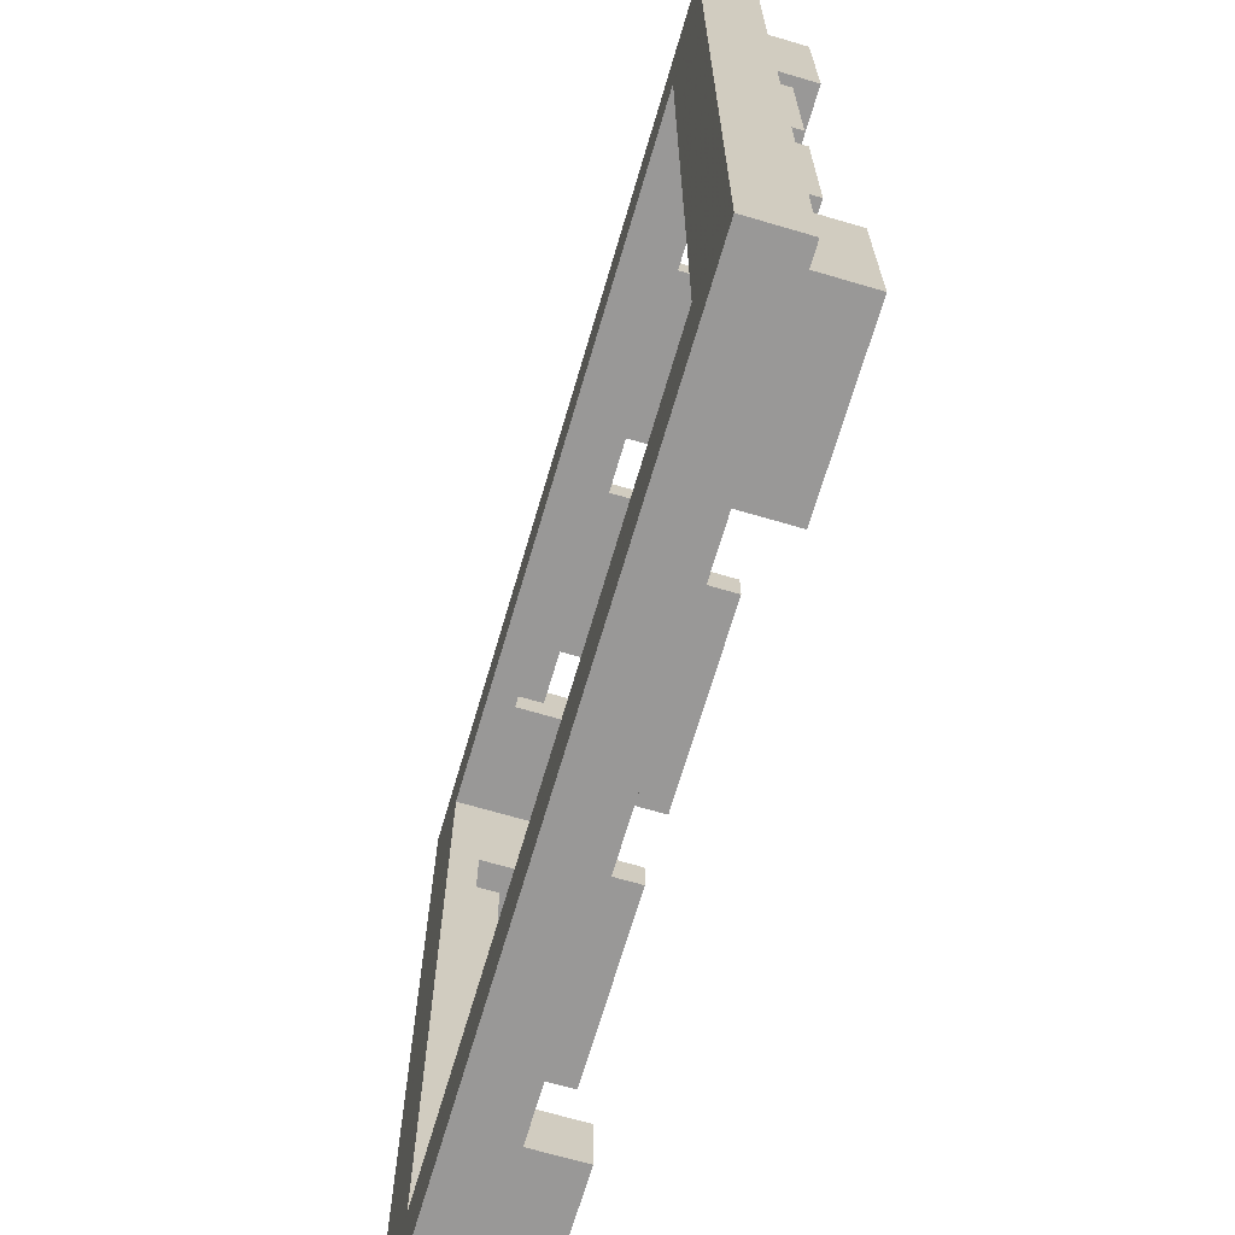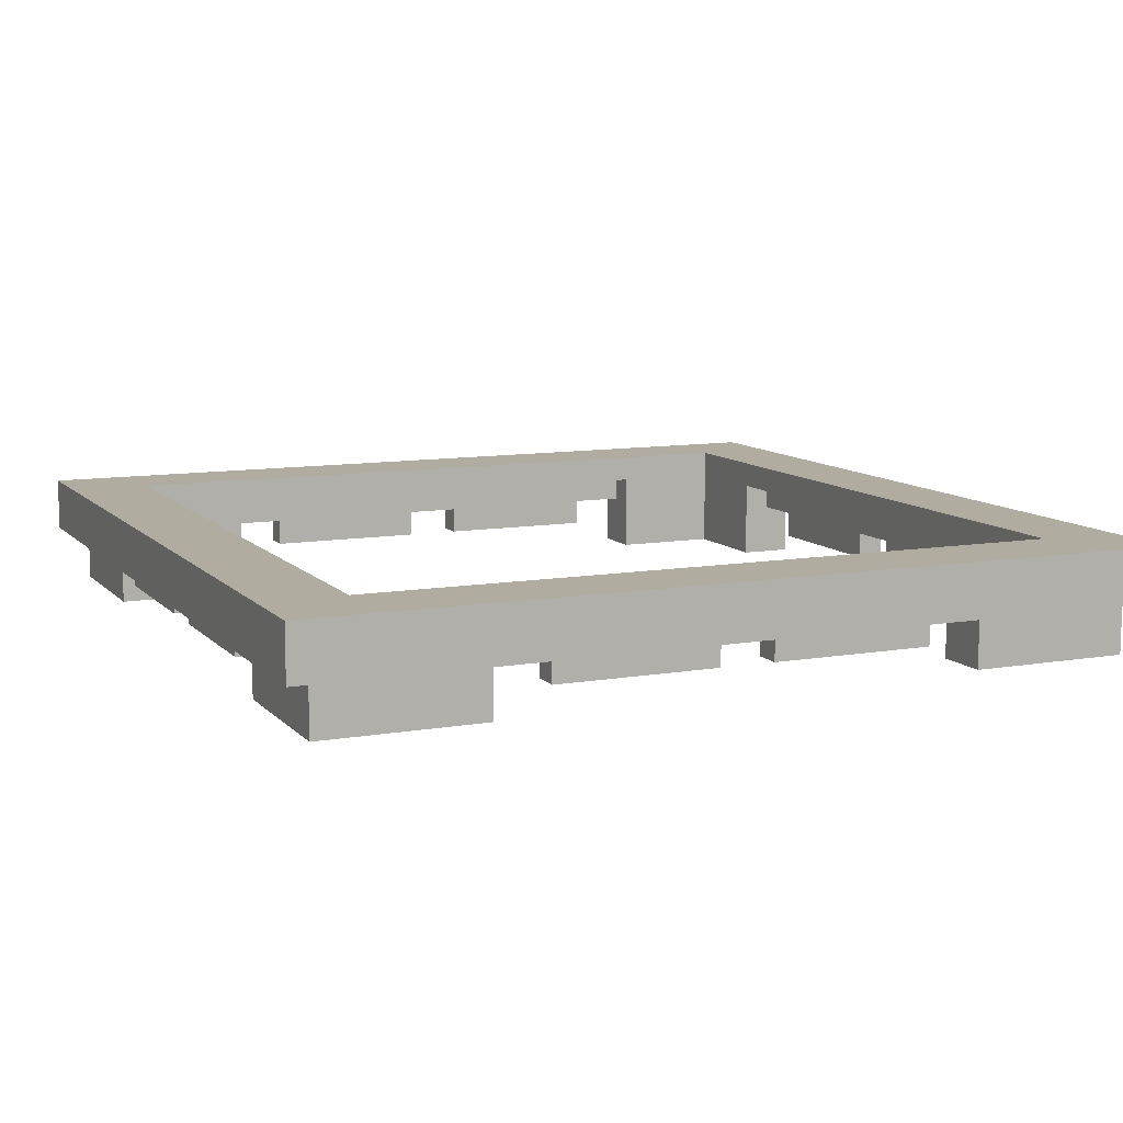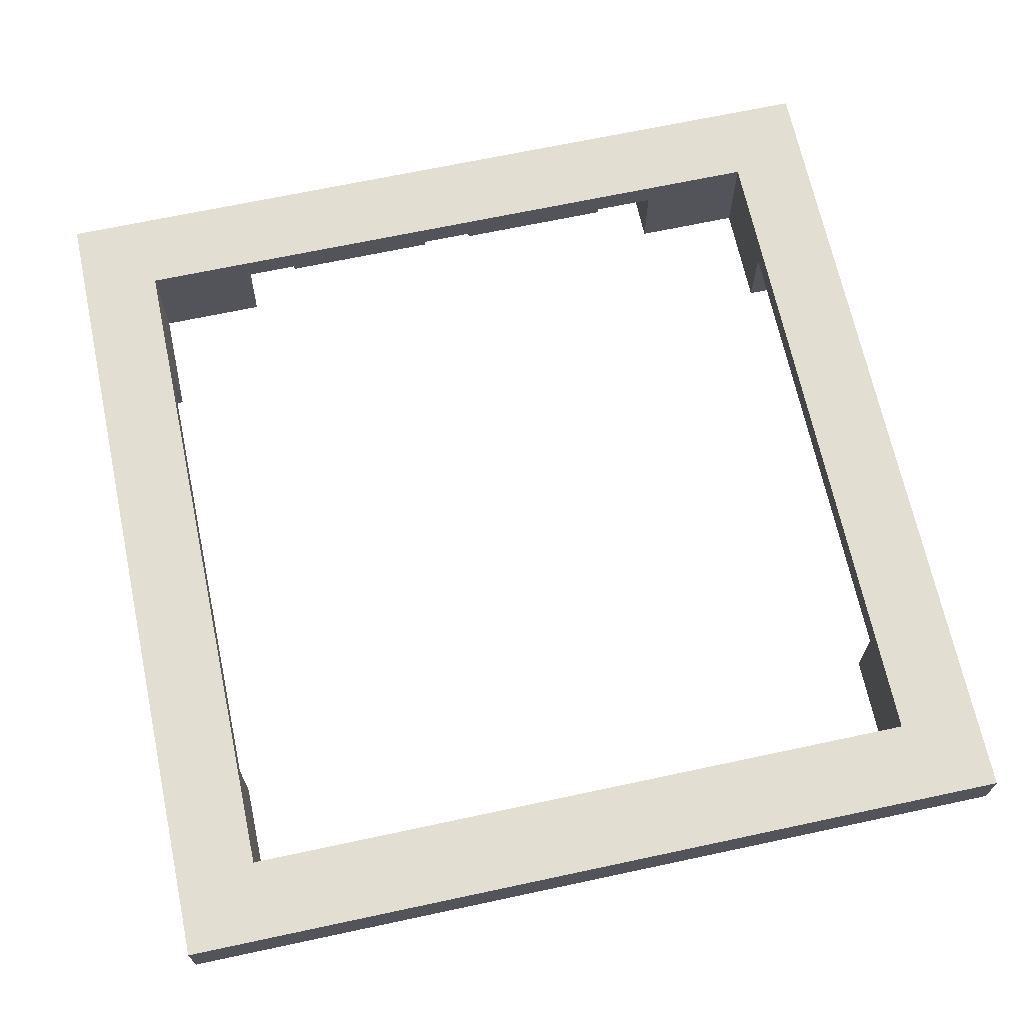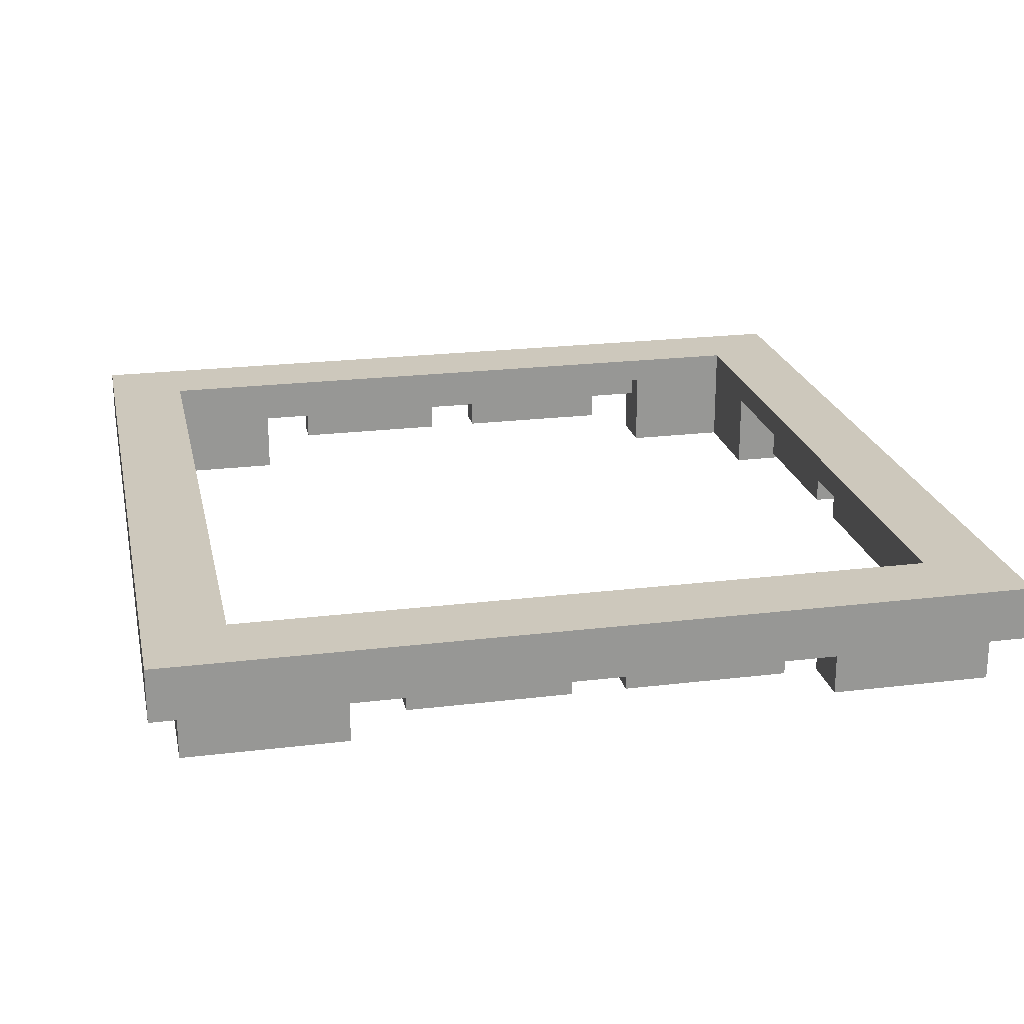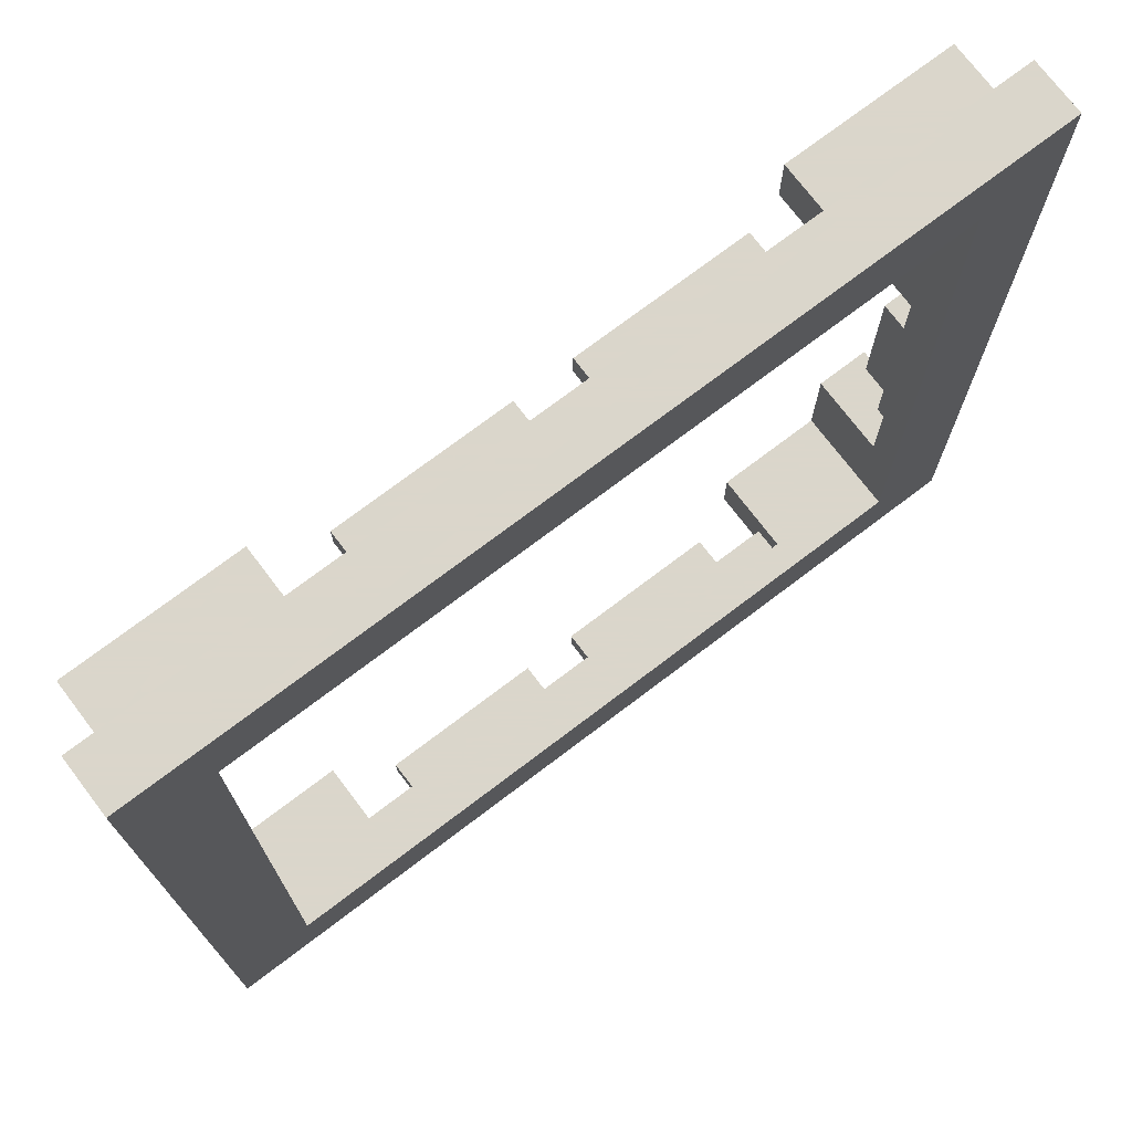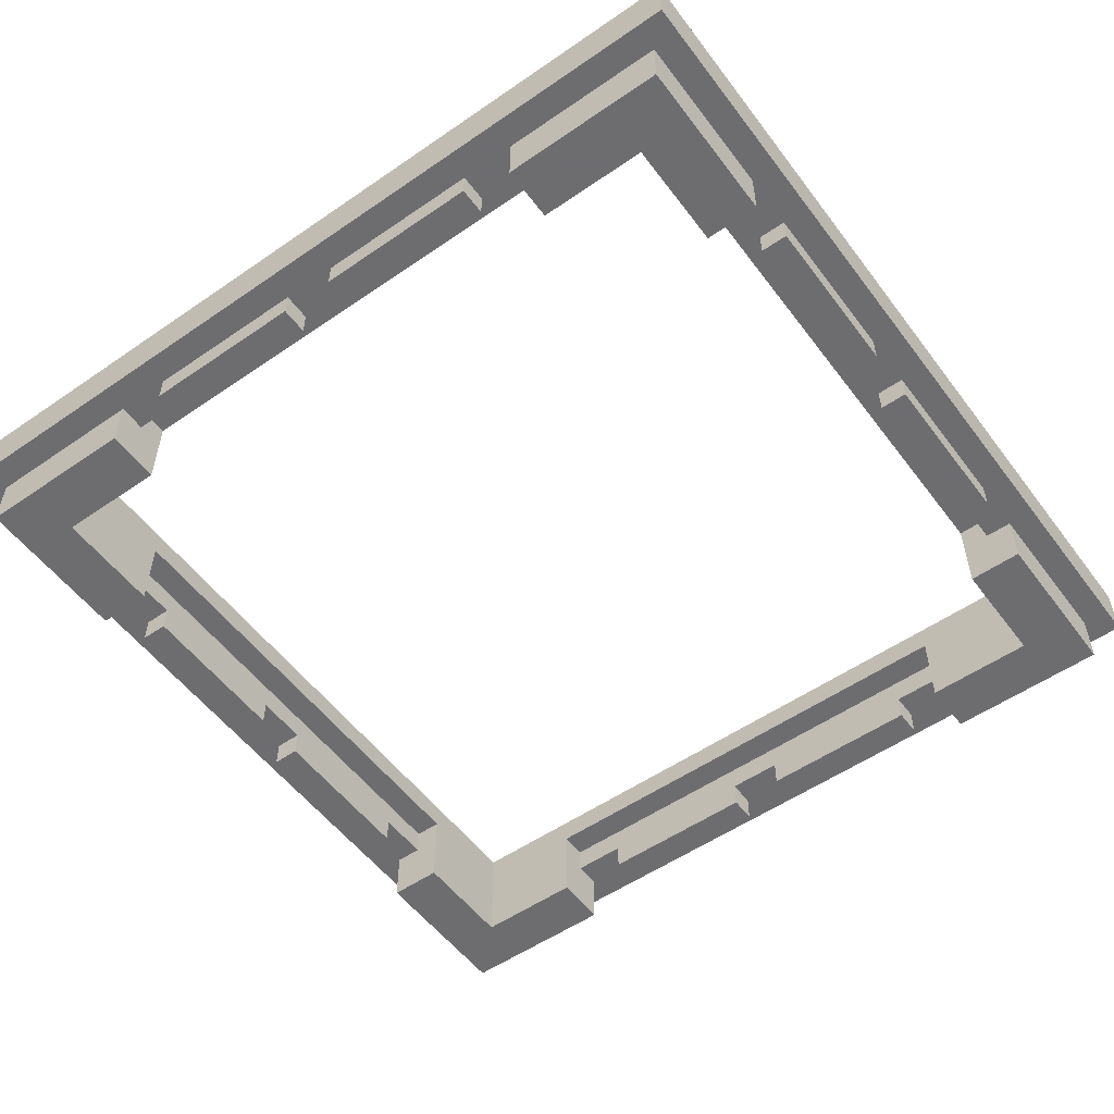
<metadata>
{"format":"obj","ext":"obj","renderer":"f3d","projection":"perspective","resolution":1024,"background":"white","views":[{"elev":-68.7,"azim":73.6,"up":"+Y"},{"elev":10.1,"azim":156.0,"up":"+Z"},{"elev":67.8,"azim":-102.1,"up":"+Z"},{"elev":22.1,"azim":-102.0,"up":"+Z"},{"elev":73.7,"azim":-37.2,"up":"+Y"},{"elev":-54.1,"azim":-53.8,"up":"+Z"}]}
</metadata>
<code>
o Object.1
v -10.4 -10.4 3.2
v -10.4 -7.2 2.4
v -10.4 7.2 2.4
v -11.2 -5.6 1.6
v -11.2 -0.8 0.8
v -11.2 -0.8 1.6
v -5.6 -12 0.8
v -0.8 -12 1.6
v -5.6 -12 1.6
v -10.4 -10.4 1e-06
v -7.2 -10.4 1e-06
v -7.2 -12 1e-06
v 12 8 1.6
v 12 7.2 1.6
v 12 7.2 0
v 7.2 -10.4 2.4
v 7.2 -11.2 2.4
v -7.2 -11.2 2.4
v -5.6 11.2 1.6
v -5.6 11.2 0.8
v -0.8 11.2 0.8
v -12 -12 1e-06
v -12 -7.2 1e-06
v -12 5.6 1.6
v -11.2 5.6 1.6
v -11.2 5.6 0.8
v -10.4 10.4 1e-06
v -10.4 10.4 3.2
v -7.2 11.2 2.4
v -7.2 10.4 2.4
v -7.2 11.2 1.6
v 7.2 10.4 2.4
v 7.2 11.2 2.4
v 7.2 11.2 1.6
v -12.8 12.8 1.6
v -5.6 12 1.6
v -7.2 12 1.6
v -11.2 7.2 2.4
v -11.2 7.2 1.6
v 12 -0.8 0.8
v 12 -5.6 0.8
v 11.2 -5.6 0.8
v 10.4 -7.2 2.4
v 11.2 -7.2 2.4
v 11.2 -7.2 1.6
v 12 5.6 1.6
v 11.2 5.6 1.6
v 11.2 7.2 1.6
v -7.2 12 1e-06
v 10.4 6.4 3.2
v 12.8 6.4 3.2
v 10.4 10.4 3.2
v 1.6 -12.8 1.6
v 1.6 -12 1.6
v 5.6 -12 1.6
v -12 -7.2 1.6
v -12.8 -12.8 1.6
v -12 -5.6 1.6
v 11.2 7.2 2.4
v 12 -5.6 1.6
v 11.2 -5.6 1.6
v 12 12 1.6
v 7.2 12 0
v 7.2 12 1.6
v -0.8 -11.2 0.8
v -5.6 -11.2 0.8
v -5.6 -11.2 1.6
v -12 -0.8 1.6
v 12 -0.8 1.6
v 11.2 -0.8 1.6
v 11.2 0.8 1.6
v 7.2 -12.8 3.2
v -12.8 -12.8 3.2
v -12 0.8 1.6
v 12.8 12.8 1.6
v -0.8 12 0.8
v -5.6 12 0.8
v 10.4 -10.4 3.2
v 5.6 12 1.6
v 0.8 12 1.6
v -12 -0.8 0.8
v 0.8 12 0.8
v 0.8 11.2 0.8
v 10.4 7.2 2.4
v 12.8 8 1.6
v 12 0.8 1.6
v 10.4 7.2 0
v 10.4 10.4 0
v 12.8 -12.8 1.6
v 7.2 -12 1.6
v 12 -12 1.6
v 12 -7.2 1.6
v -0.8 12 1.6
v -0.8 11.2 1.6
v 11.2 -0.8 0.8
v 11.2 5.6 0.8
v -7.2 -11.2 1.6
v 5.6 -11.2 0.8
v 0.8 -12 0.8
v 0.8 -11.2 0.8
v -0.8 -11.2 1.6
v 5.6 -11.2 1.6
v 12 5.6 0.8
v 11.2 0.8 0.8
v 7.2 -10.4 3.2
v -7.2 -10.4 2.4
v 7.2 -12 0
v 12 -12 0
v -11.2 -7.2 2.4
v -7.2 -12 1.6
v -11.2 -7.2 1.6
v -12.8 12.8 3.2
v -10.4 7.2 1e-06
v -0.8 -12 0.8
v 5.6 11.2 0.8
v 5.6 12 0.8
v -7.2 10.4 1e-06
v 12.8 -12.8 3.2
v 12.8 12.8 3.2
v 5.6 11.2 1.6
v -12 12 1.6
v -12 7.2 1.6
v 0.8 11.2 1.6
v -10.4 -7.2 1e-06
v 7.2 -11.2 1.6
v 10.4 -10.4 0
v 7.2 10.4 0
v -11.2 0.8 1.6
v 12 12 0
v -12 5.6 0.8
v -11.2 0.8 0.8
v 0.8 -12 1.6
v -12 7.2 1e-06
v 7.2 -10.4 0
v -12 12 1e-06
v -11.2 -5.6 0.8
v 10.4 -7.2 0
v -12 -12 1.6
v -12 -5.6 0.8
v 12 -7.2 0
v 12 0.8 0.8
v 0.8 -11.2 1.6
v -12 0.8 0.8
v 5.6 -12 0.8
f 1 2 3
f 1 3 28
f 112 1 28
f 119 112 28
f 28 52 119
f 51 119 52
f 50 51 52
f 50 52 84
f 50 84 43
f 50 43 78
f 43 126 78
f 78 126 16
f 105 78 16
f 105 16 106
f 105 106 1
f 72 105 1
f 73 72 1
f 72 73 53
f 53 89 72
f 89 118 72
f 78 72 118
f 118 51 78
f 51 118 89
f 51 89 85
f 85 89 69
f 86 85 69
f 69 71 86
f 86 71 104
f 86 104 141
f 86 141 103
f 86 103 46
f 46 103 96
f 46 96 47
f 46 47 48
f 46 48 14
f 46 14 85
f 14 13 85
f 85 13 62
f 75 85 62
f 75 62 64
f 75 64 79
f 75 79 80
f 35 75 80
f 35 80 93
f 35 93 36
f 35 36 37
f 35 37 121
f 35 121 122
f 122 24 35
f 24 74 35
f 74 68 35
f 57 35 68
f 58 57 68
f 81 58 68
f 68 5 81
f 5 139 81
f 5 136 139
f 58 139 136
f 58 136 4
f 58 4 56
f 4 111 56
f 23 56 111
f 124 23 111
f 2 124 111
f 111 109 2
f 38 2 109
f 38 109 6
f 6 128 38
f 128 25 38
f 25 39 38
f 3 38 39
f 113 3 39
f 133 113 39
f 39 122 133
f 27 113 133
f 27 133 135
f 135 49 27
f 49 117 27
f 27 117 30
f 28 27 30
f 28 30 32
f 32 30 29
f 32 29 33
f 32 33 34
f 127 32 34
f 63 127 34
f 34 64 63
f 64 34 120
f 88 127 63
f 88 63 129
f 129 15 88
f 15 87 88
f 88 87 84
f 84 87 48
f 48 59 84
f 87 15 48
f 13 15 129
f 62 129 63
f 127 88 32
f 88 52 32
f 34 33 120
f 120 33 123
f 123 83 120
f 83 115 120
f 79 120 115
f 79 115 116
f 79 116 82
f 115 82 116
f 115 83 82
f 80 82 83
f 80 83 123
f 80 123 94
f 29 94 123
f 29 19 94
f 19 21 94
f 93 94 21
f 93 21 76
f 93 76 77
f 76 20 77
f 36 77 20
f 36 20 19
f 36 19 31
f 76 21 20
f 19 20 21
f 29 31 19
f 33 29 123
f 29 30 31
f 30 117 31
f 117 49 31
f 49 37 31
f 49 135 121
f 121 135 133
f 113 27 3
f 122 39 25
f 128 131 25
f 131 26 25
f 24 25 26
f 24 26 130
f 130 26 131
f 130 131 143
f 130 143 74
f 74 143 131
f 74 131 128
f 128 6 68
f 109 4 6
f 4 5 6
f 10 124 2
f 23 124 10
f 22 23 10
f 10 12 22
f 22 12 110
f 22 110 138
f 22 138 56
f 138 57 56
f 138 110 57
f 110 9 57
f 53 57 9
f 8 53 9
f 7 8 9
f 9 66 7
f 65 7 66
f 65 66 67
f 101 65 67
f 67 18 101
f 18 17 101
f 17 142 101
f 101 142 132
f 8 101 132
f 132 142 100
f 132 100 99
f 54 132 99
f 99 144 54
f 144 55 54
f 53 54 55
f 53 55 90
f 55 125 90
f 107 90 125
f 134 107 125
f 16 134 125
f 125 17 16
f 17 125 102
f 107 134 126
f 108 107 126
f 126 140 108
f 92 108 140
f 45 92 140
f 140 137 45
f 137 43 45
f 43 44 45
f 61 45 44
f 70 61 44
f 71 70 44
f 44 59 71
f 59 47 71
f 70 95 61
f 95 42 61
f 60 61 42
f 60 42 41
f 41 69 60
f 41 40 69
f 69 40 95
f 40 41 42
f 40 42 95
f 69 95 70
f 45 61 60
f 59 44 43
f 92 45 60
f 92 60 89
f 89 91 92
f 89 90 91
f 90 108 91
f 92 91 108
f 126 137 140
f 90 107 108
f 55 102 125
f 55 98 102
f 102 98 100
f 55 144 98
f 98 144 99
f 54 53 132
f 98 99 100
f 102 100 142
f 17 102 142
f 16 17 18
f 97 18 67
f 97 67 9
f 106 18 97
f 11 106 97
f 12 11 97
f 106 11 10
f 8 65 101
f 8 114 65
f 65 114 7
f 9 67 66
f 7 114 8
f 132 53 8
f 110 97 9
f 97 110 12
f 10 11 12
f 22 56 23
f 109 111 4
f 4 136 5
f 68 6 5
f 81 139 58
f 56 57 58
f 35 57 73
f 35 73 112
f 74 128 68
f 130 74 24
f 122 25 24
f 121 133 122
f 49 121 37
f 36 31 37
f 93 77 36
f 80 94 93
f 75 35 112
f 79 82 80
f 64 120 79
f 62 63 64
f 85 75 119
f 129 62 13
f 13 14 15
f 15 14 48
f 59 48 47
f 47 96 104
f 103 104 96
f 103 141 104
f 47 104 71
f 69 70 71
f 46 85 86
f 60 69 89
f 89 53 90
f 73 57 53
f 106 10 1
f 16 18 106
f 78 105 72
f 126 134 16
f 43 137 126
f 59 43 84
f 52 88 84
f 51 50 78
f 85 119 51
f 52 28 32
f 75 112 119
f 112 73 1
f 27 28 3
f 38 3 2
f 1 10 2

</code>
